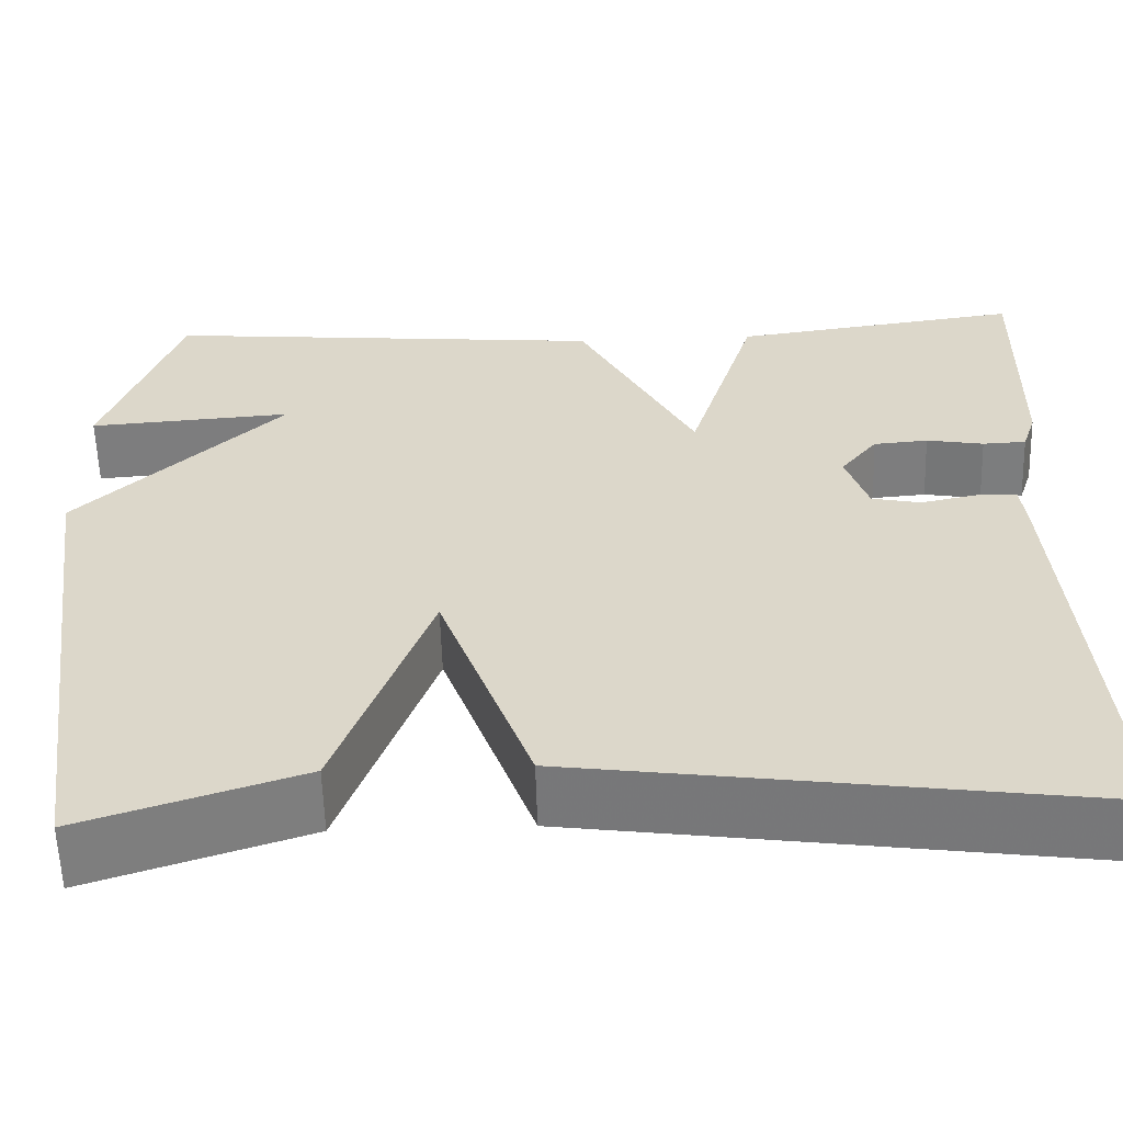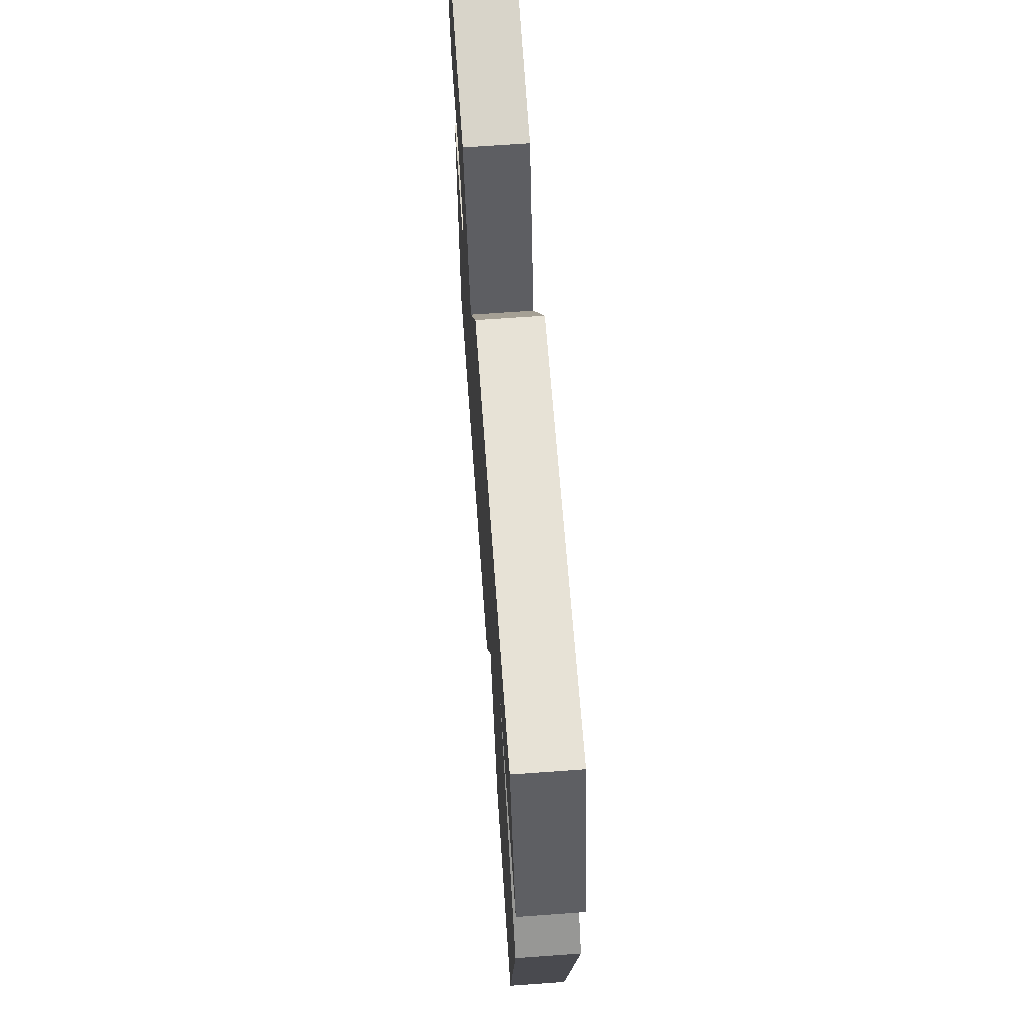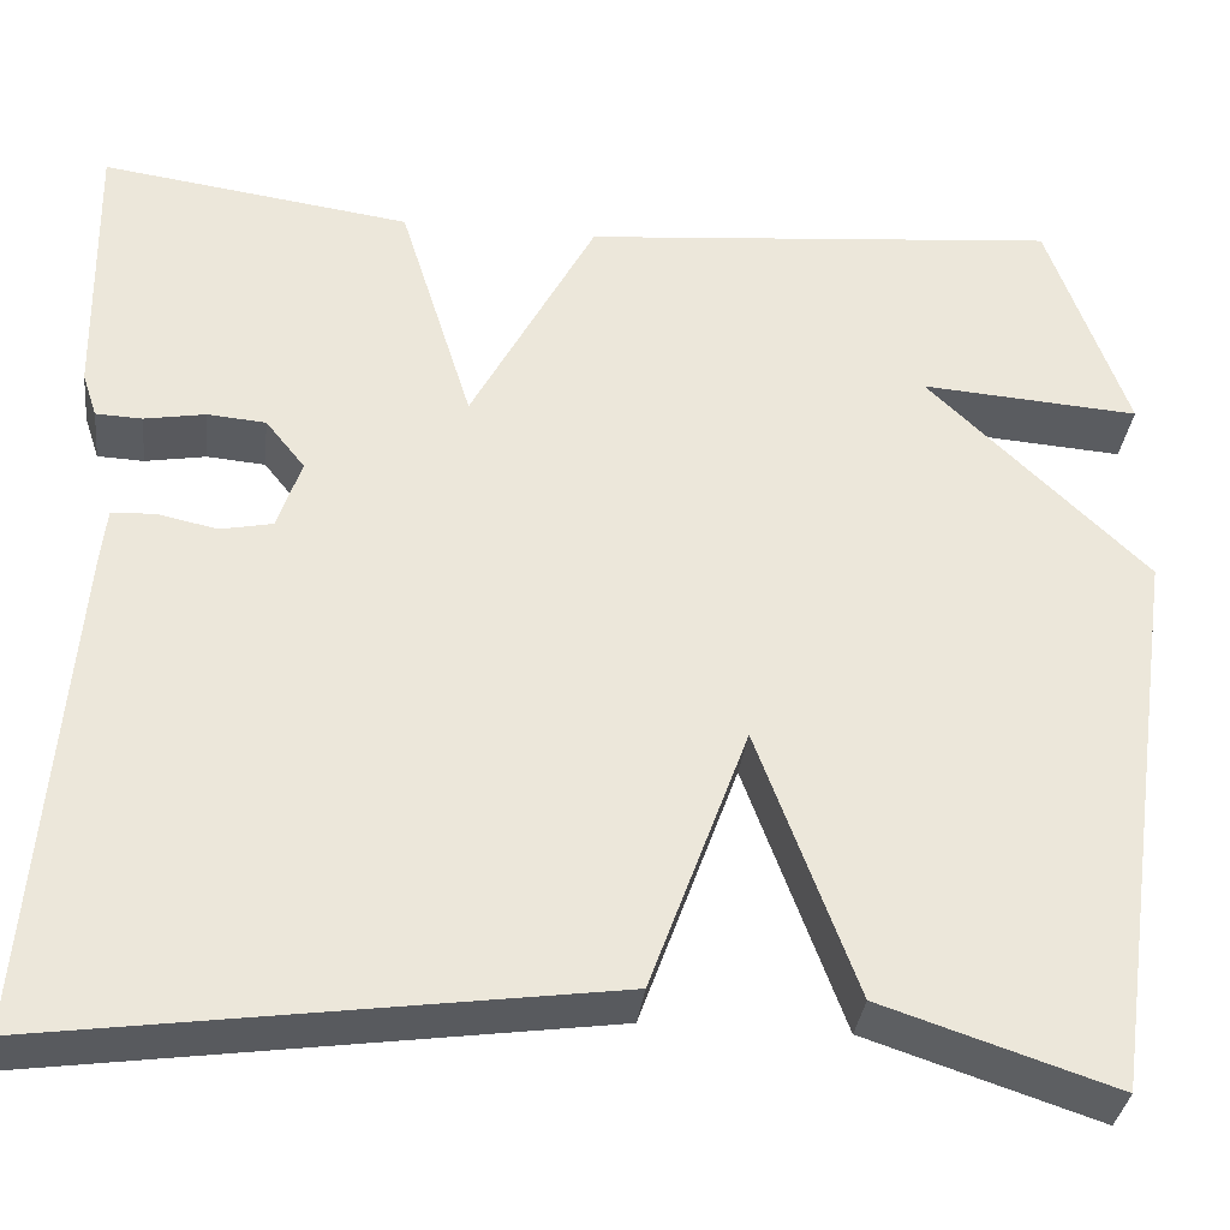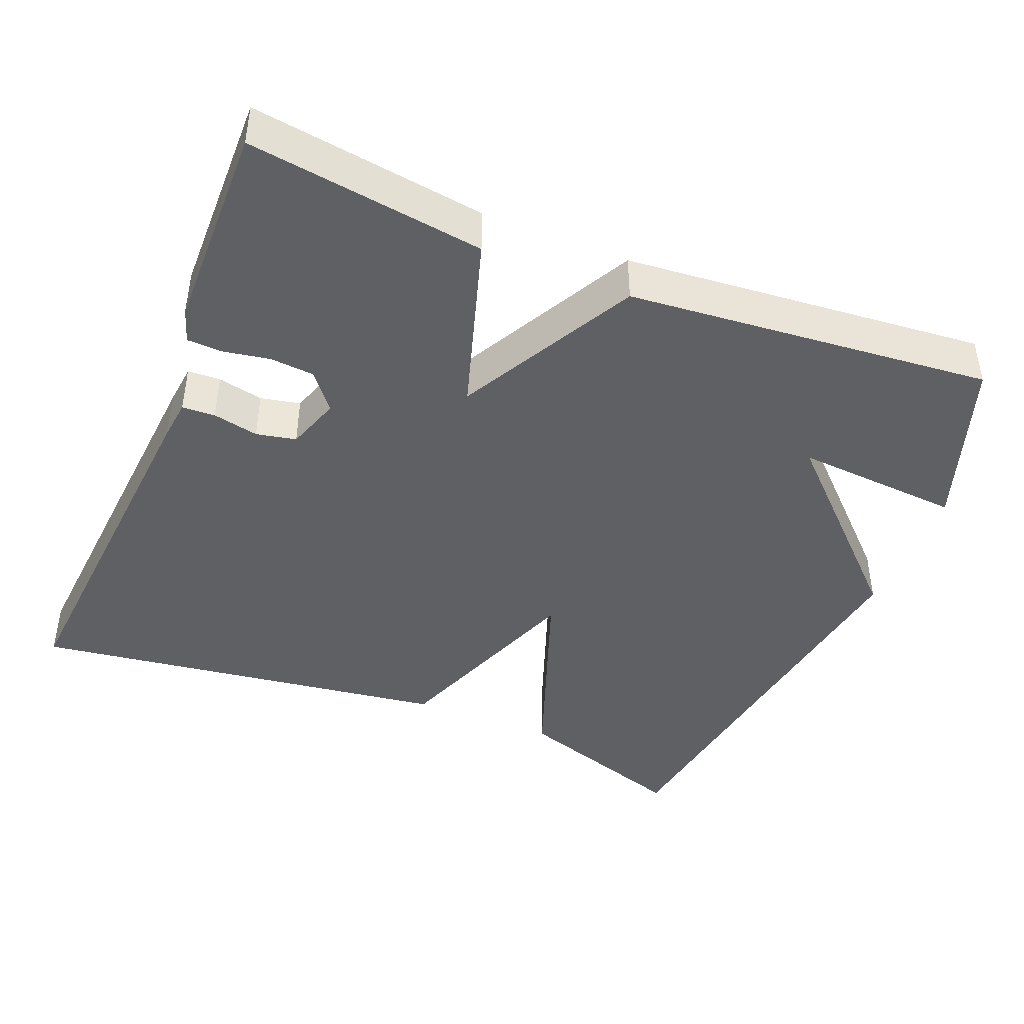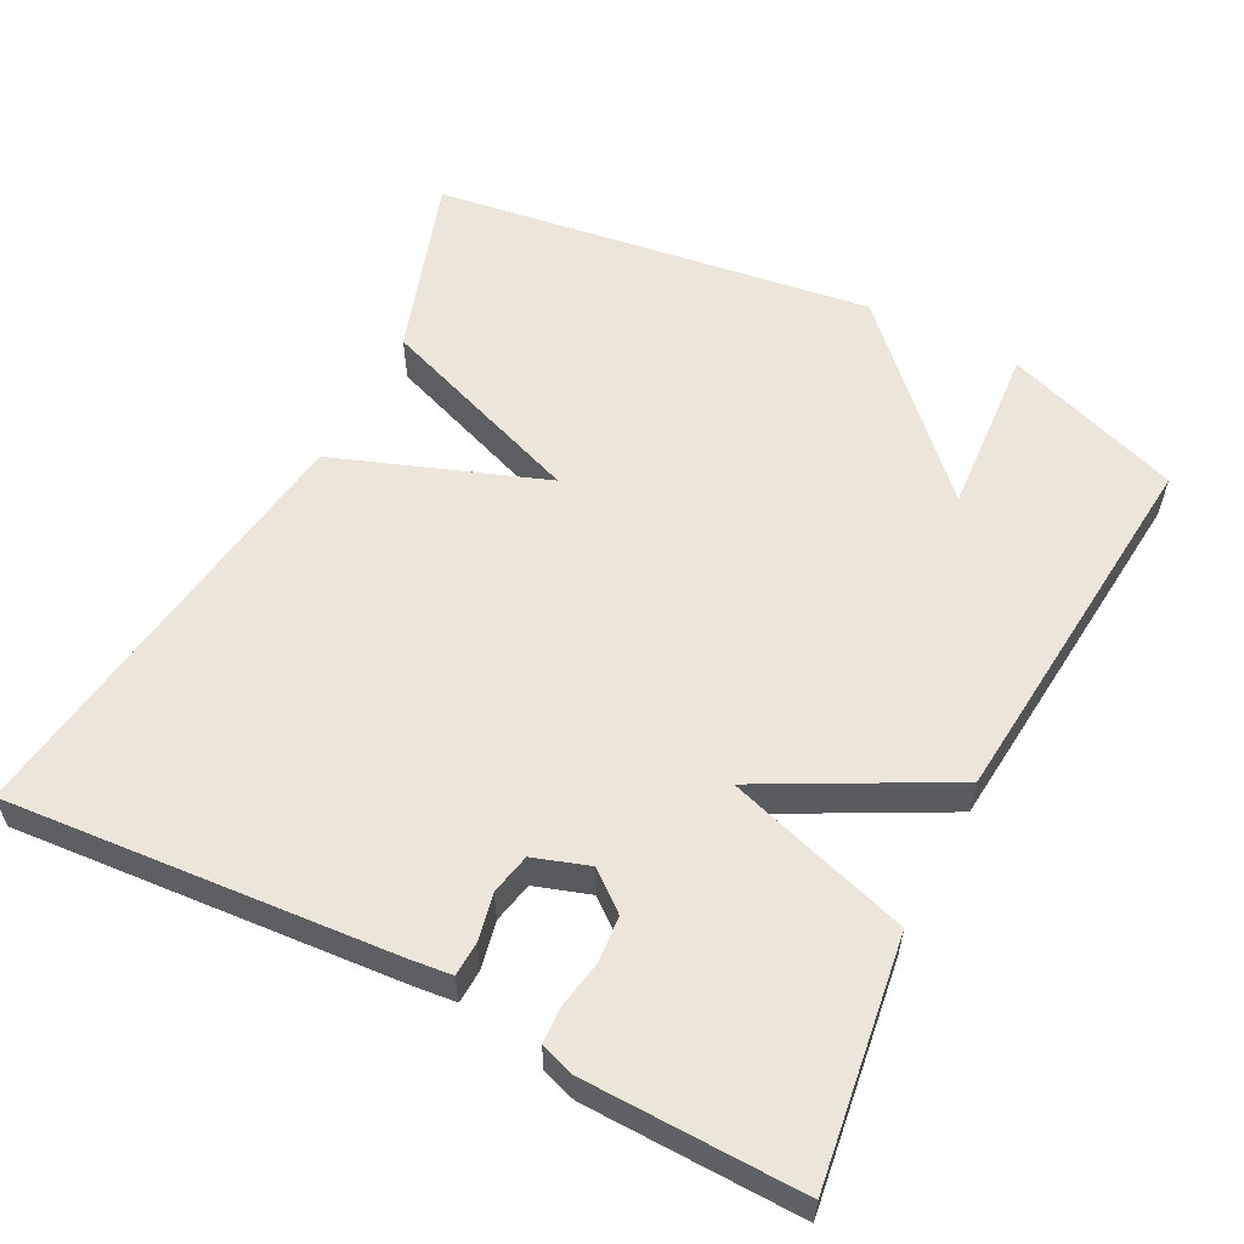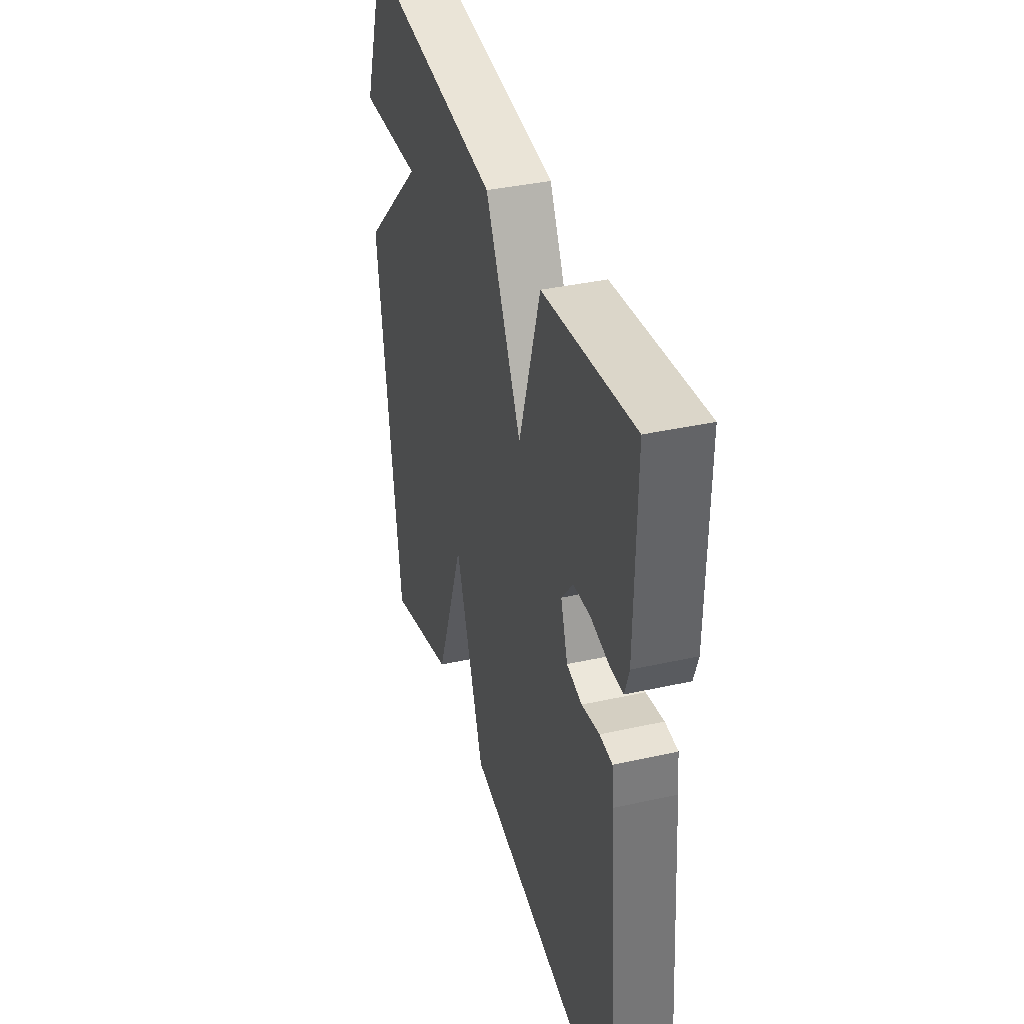
<metadata>
{"format":"obj","ext":"obj","renderer":"f3d","projection":"perspective","resolution":1024,"background":"white","views":[{"elev":-58.7,"azim":-178.3,"up":"+Z"},{"elev":68.0,"azim":85.9,"up":"+Z"},{"elev":-33.9,"azim":-6.7,"up":"+Z"},{"elev":-43.2,"azim":-22.2,"up":"+Y"},{"elev":57.4,"azim":-62.7,"up":"+Y"},{"elev":38.0,"azim":-105.8,"up":"+Z"}]}
</metadata>
<code>
v -0.5 0.07 -0.5
v -0.46 0.07 0.002
v -0.454 0.07 0.057
v -0.41 0.07 0.059
v -0.349 0.07 0.046
v -0.296 0.07 0.057
v -0.272 0.07 0.129
v -0.312 0.07 0.179
v -0.371 0.07 0.184
v -0.433 0.07 0.173
v -0.48 0.07 0.175
v -0.495 0.07 0.22
v -0.5 0.07 0.5
v -0.186 0.07 0.456
v -0.112 0.07 0.218
v 0.014 0.07 0.456
v 0.5 0.07 0.5
v 0.581 0.07 0.271
v 0.359 0.07 0.287
v 0.581 0.07 0.071
v 0.5 0.07 -0.5
v 0.264 0.07 -0.422
v 0.164 0.07 -0.15
v 0.064 0.07 -0.422
v -0.5 0 -0.5
v -0.46 0 0.002
v -0.454 0 0.057
v -0.41 0 0.059
v -0.349 0 0.046
v -0.296 0 0.057
v -0.272 0 0.129
v -0.312 0 0.179
v -0.371 0 0.184
v -0.433 0 0.173
v -0.48 0 0.175
v -0.495 0 0.22
v -0.5 0 0.5
v -0.186 0 0.456
v -0.112 0 0.218
v 0.014 0 0.456
v 0.5 0 0.5
v 0.581 0 0.271
v 0.359 0 0.287
v 0.581 0 0.071
v 0.5 0 -0.5
v 0.264 0 -0.422
v 0.164 0 -0.15
v 0.064 0 -0.422
f 3 4 5
f 2 3 5
f 1 2 5
f 24 1 5
f 23 24 5
f 21 22 23
f 20 21 23
f 19 20 23
f 16 17 18 19
f 15 16 19 23
f 13 14 15
f 12 13 15
f 11 12 15
f 9 10 11
f 9 11 15
f 8 9 15
f 7 8 15 23
f 23 5 6
f 6 7 23
f 29 28 27
f 29 27 26
f 29 26 25
f 29 25 48
f 29 48 47
f 47 46 45
f 47 45 44
f 47 44 43
f 43 42 41 40
f 47 43 40 39
f 39 38 37
f 39 37 36
f 39 36 35
f 35 34 33
f 39 35 33
f 39 33 32
f 47 39 32 31
f 30 29 47
f 47 31 30
f 1 25 26 2
f 2 26 27 3
f 3 27 28 4
f 4 28 29 5
f 5 29 30 6
f 6 30 31 7
f 7 31 32 8
f 8 32 33 9
f 9 33 34 10
f 10 34 35 11
f 11 35 36 12
f 12 36 37 13
f 13 37 38 14
f 14 38 39 15
f 15 39 40 16
f 16 40 41 17
f 17 41 42 18
f 18 42 43 19
f 19 43 44 20
f 20 44 45 21
f 21 45 46 22
f 22 46 47 23
f 23 47 48 24
f 24 48 25 1

</code>
